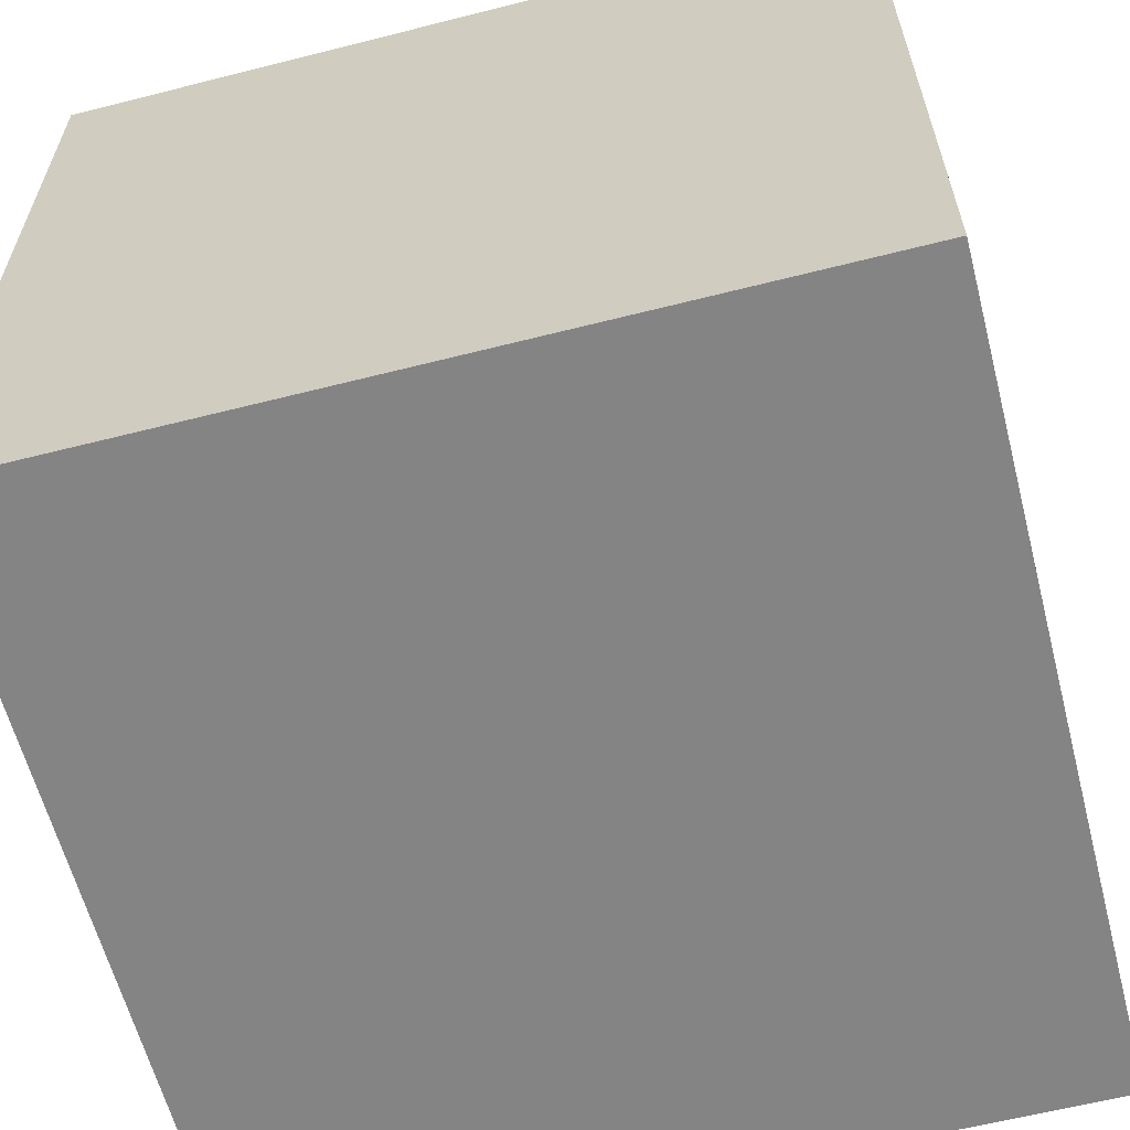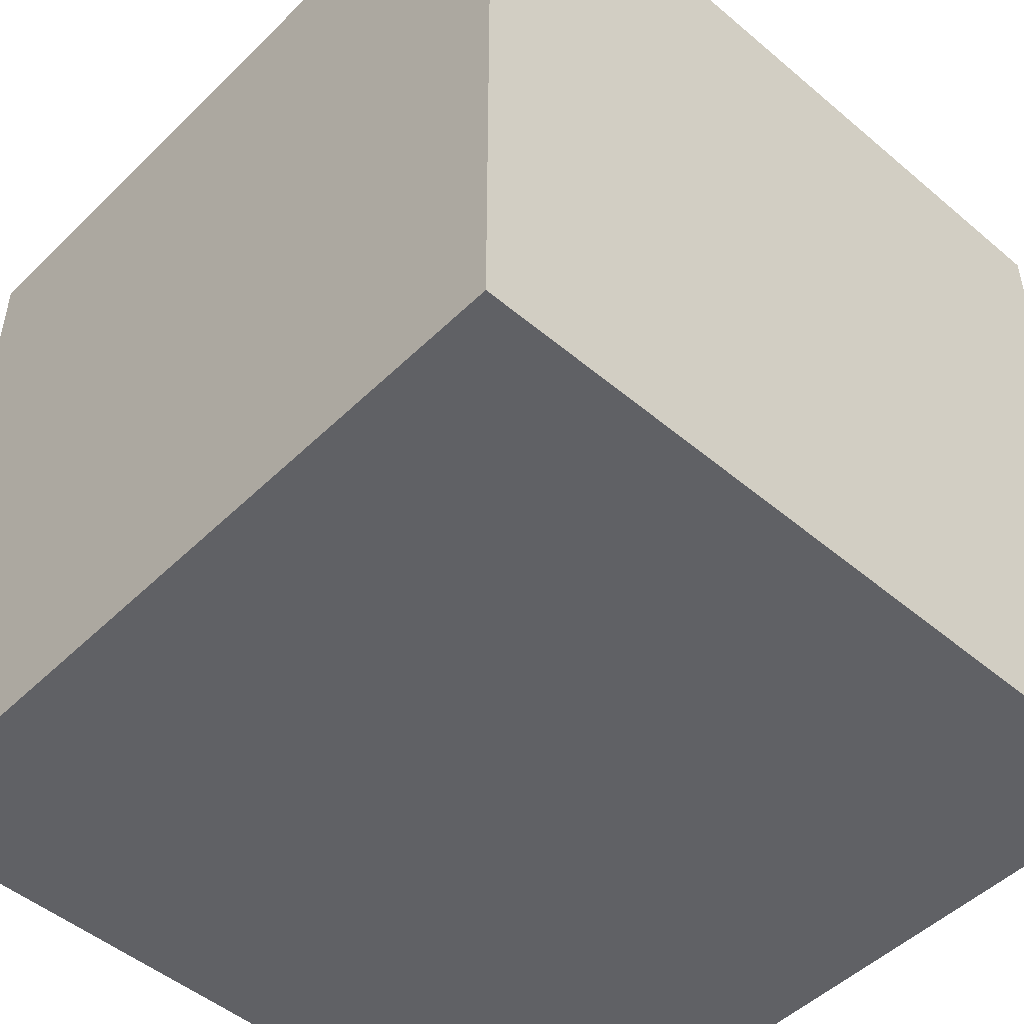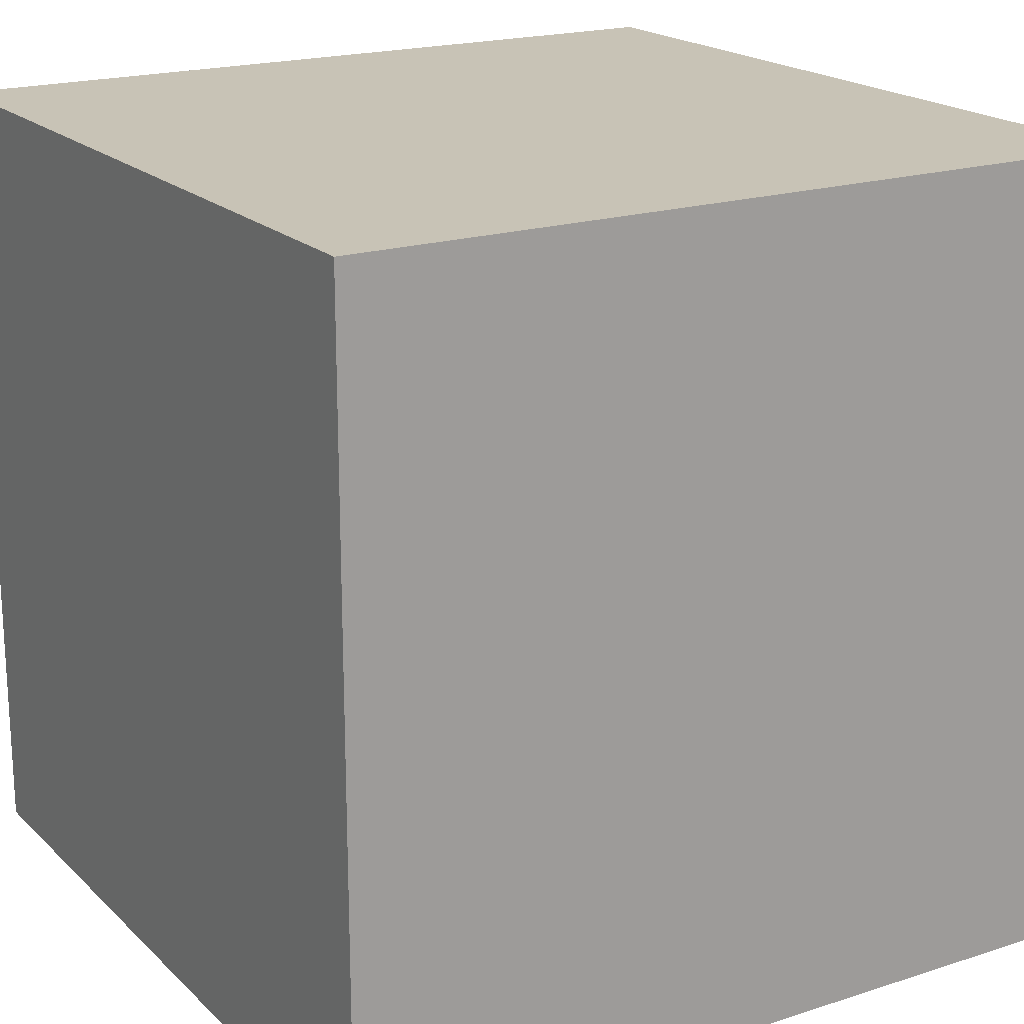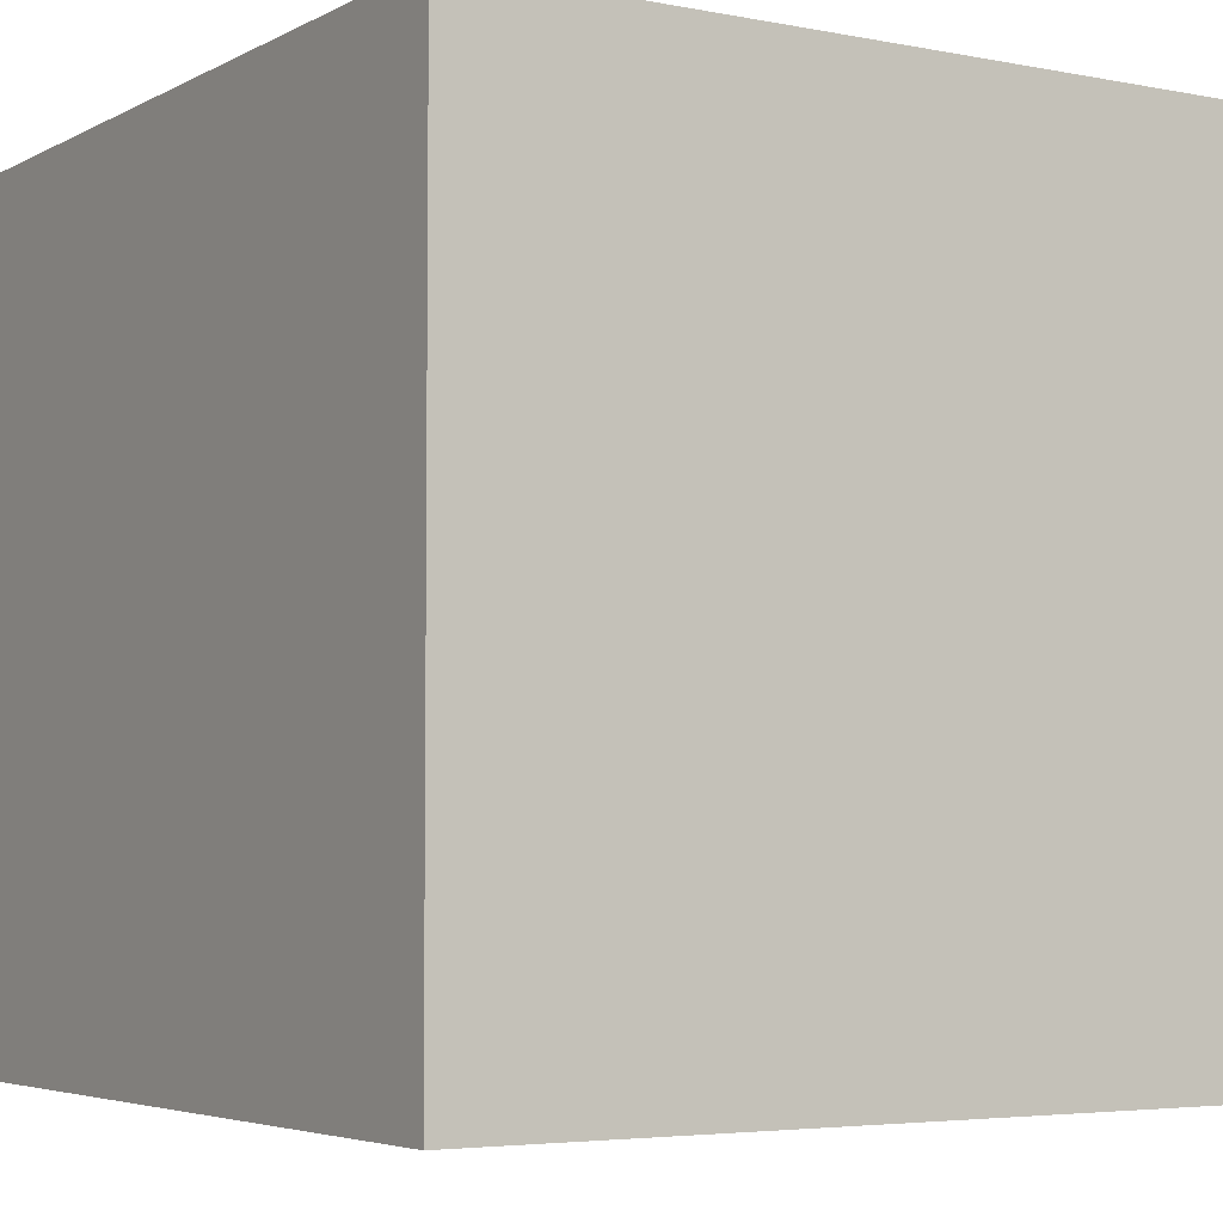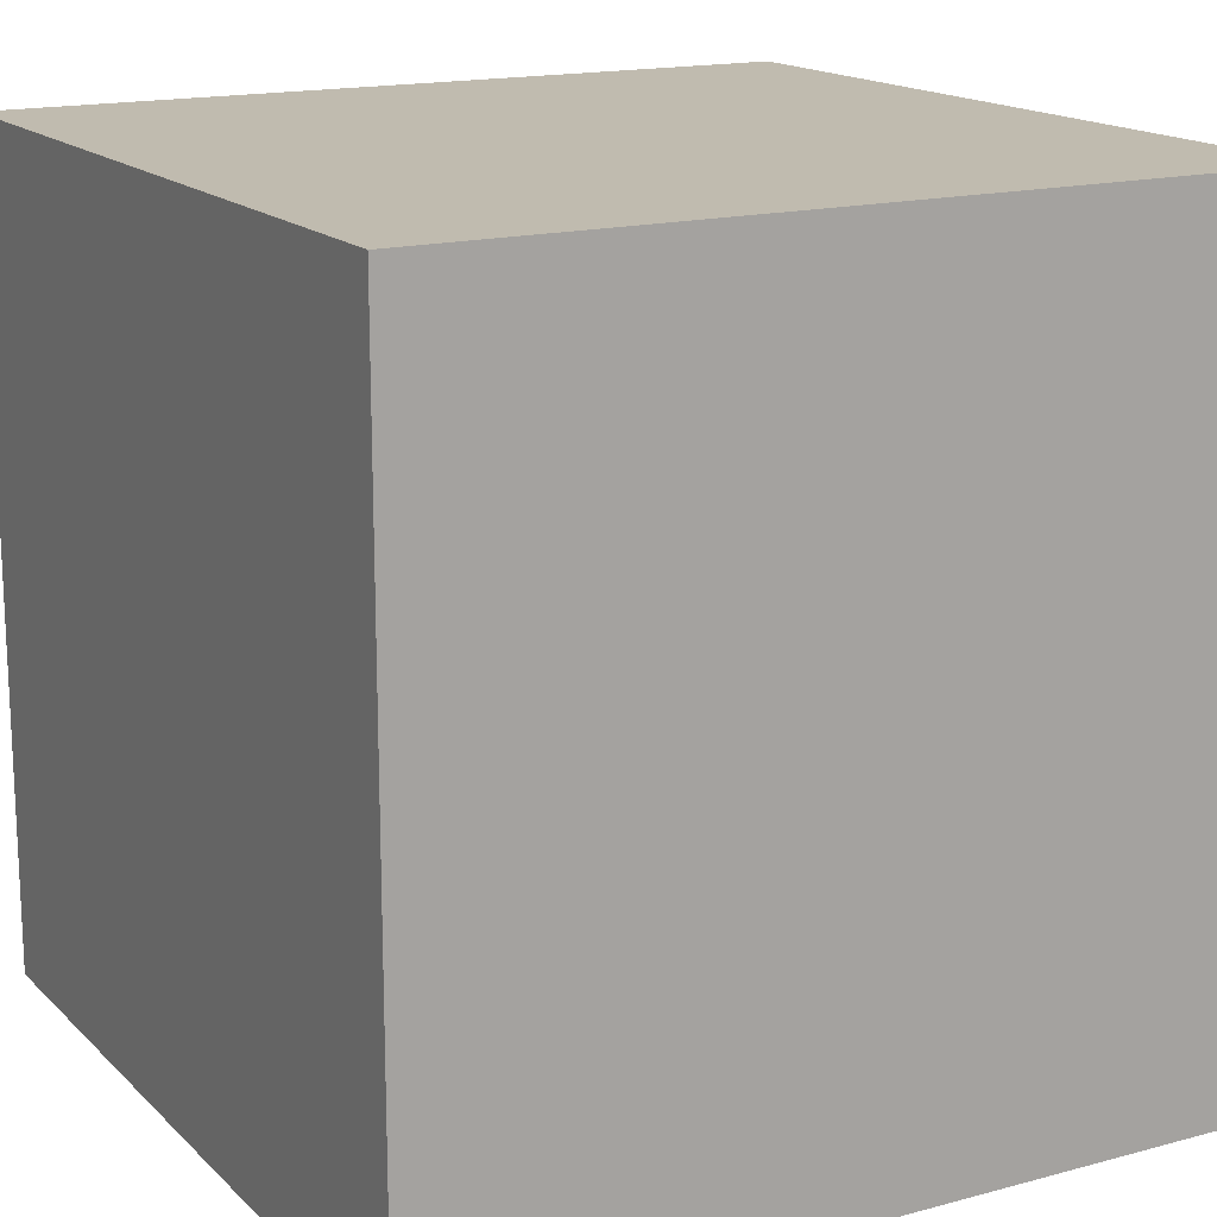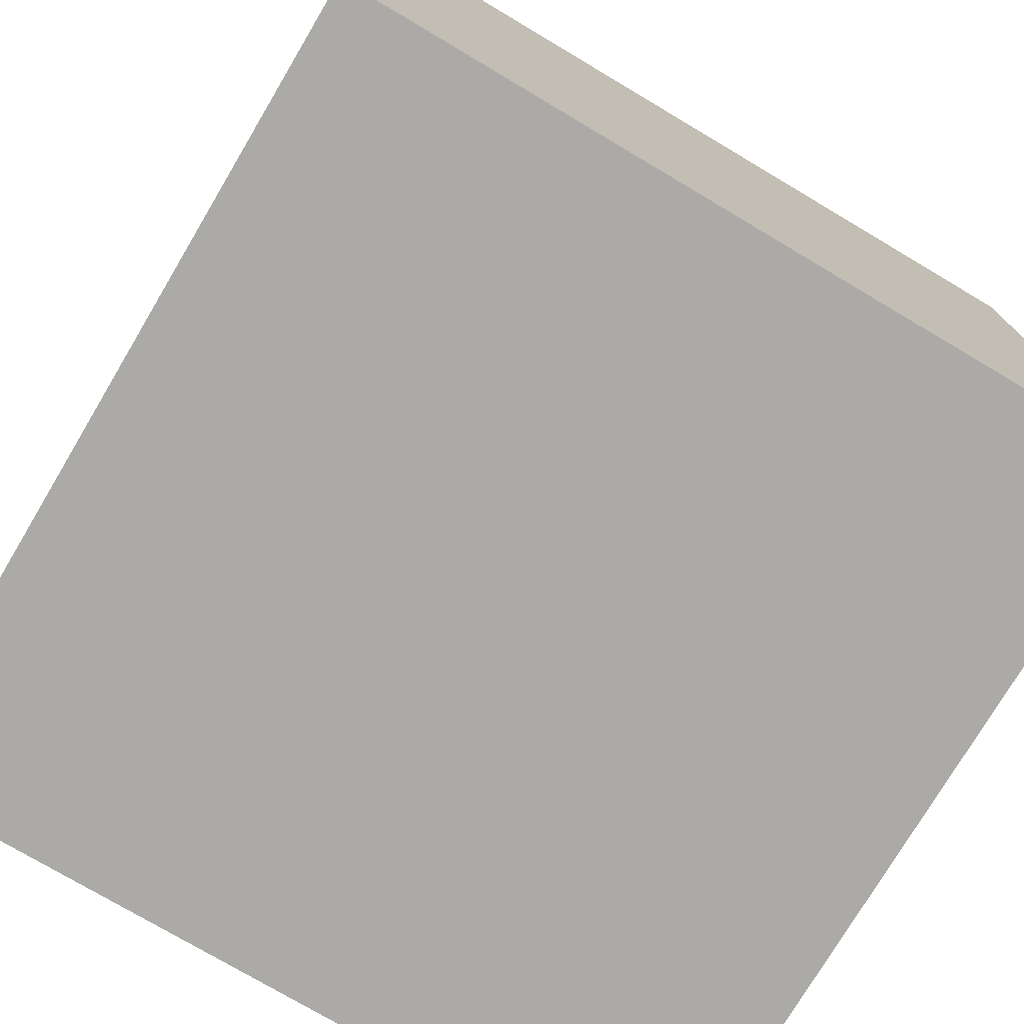
<metadata>
{"format":"obj","ext":"obj","renderer":"f3d","projection":"perspective","resolution":1024,"background":"white","views":[{"elev":-61.3,"azim":14.5,"up":"+Y"},{"elev":-49.3,"azim":47.0,"up":"+Y"},{"elev":19.4,"azim":148.9,"up":"+Y"},{"elev":-4.4,"azim":147.7,"up":"+Z"},{"elev":16.2,"azim":-119.0,"up":"+Y"},{"elev":-75.8,"azim":-120.7,"up":"+Y"}]}
</metadata>
<code>
o Cube_Cube.001
v -0.5 -0.5 0
v -0.5 0.5 0
v -0.5 -0.5 -1
v -0.5 0.5 -1
v 0.5 -0.5 0
v 0.5 0.5 0
v 0.5 -0.5 -1
v 0.5 0.5 -1
f 1 2 4 3
f 3 4 8 7
f 7 8 6 5
f 5 6 2 1
f 3 7 5 1
f 8 4 2 6

</code>
